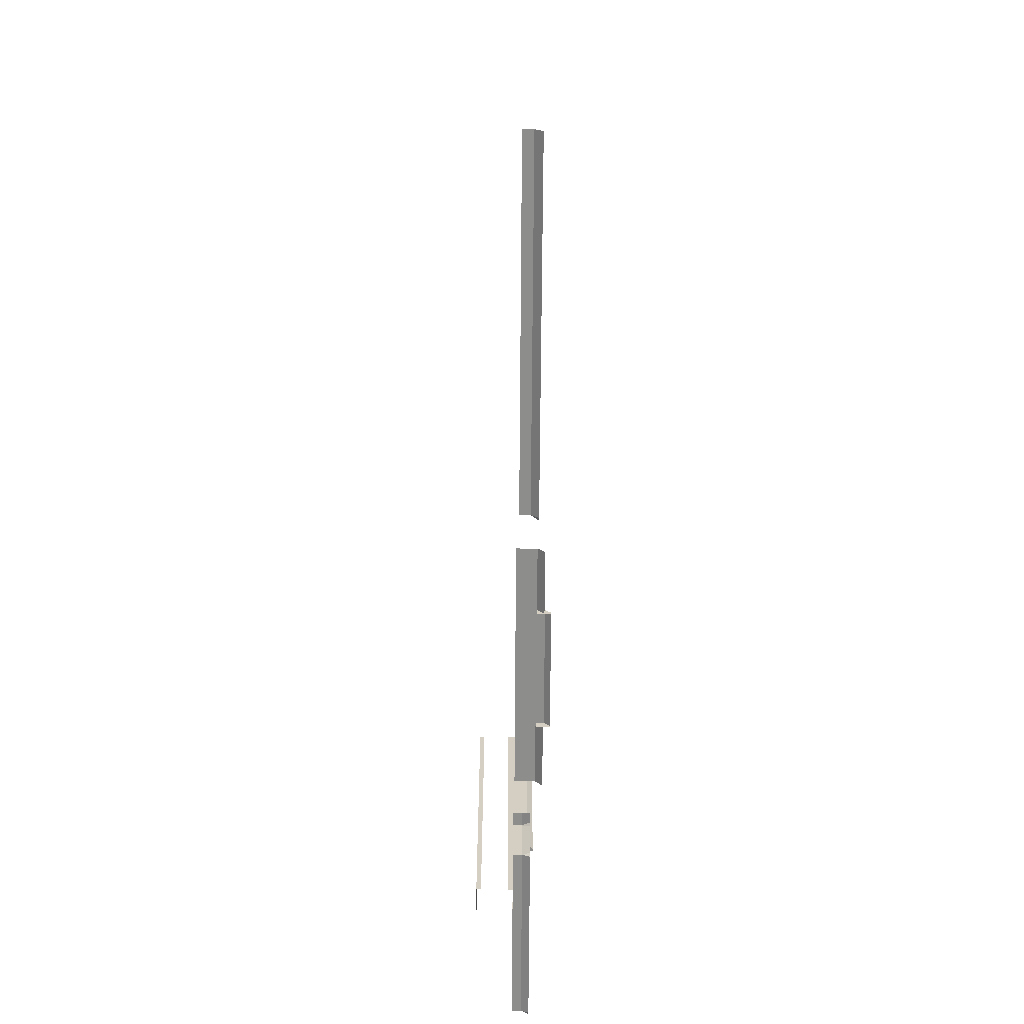
<metadata>
{"format":"obj","ext":"obj","renderer":"f3d","projection":"perspective","resolution":1024,"background":"white","views":[{"elev":-64.5,"azim":89.7,"up":"+Z"}]}
</metadata>
<code>
o Plane.004
v 1.322 2.231 -4.005
v 1.322 2.371 -4.005
v -0.4618 2.231 -4.005
v -0.4618 2.371 -4.005
v 0.005455 2.231 -4.005
v 0.005455 2.371 -4.005
v 0.8702 2.231 -4.005
v 0.8702 2.371 -4.005
v 0.005455 2.425 -4.005
v 0.8702 2.425 -4.005
v 1.322 2.42 -4.058
v -0.4618 2.42 -4.058
v 0.005455 2.42 -4.058
v 0.8702 2.42 -4.058
v 0.005455 2.466 -4.041
v 0.8702 2.466 -4.041
v 0.005455 2.371 -4.058
v 0.8702 2.371 -4.058
v 0.005455 2.425 -4.058
v 0.8702 2.425 -4.058
v 0.005455 2.466 -4.058
v 0.8702 2.466 -4.058
v -2.131 1.948 -2.96
v -2.131 2.294 -2.96
v -2.131 1.948 -0.7481
v -2.131 2.294 -0.7481
v -2.131 1.948 -1.238
v -2.131 2.294 -1.238
v -2.131 1.948 -2.371
v -2.131 2.294 -2.371
v -2.131 2.348 -1.238
v -2.131 2.348 -2.371
v -2.184 2.343 -2.96
v -2.184 2.343 -0.7481
v -2.184 2.343 -1.238
v -2.184 2.343 -2.371
v -2.167 2.389 -1.238
v -2.167 2.389 -2.371
v -2.184 2.294 -1.238
v -2.184 2.294 -2.371
v -2.184 2.348 -1.238
v -2.184 2.348 -2.371
v -2.184 2.389 -1.238
v -2.184 2.389 -2.371
v -2.373 1.948 -2.96
v -2.373 1.948 -0.7481
v -2.373 1.948 -1.238
v -2.373 1.948 -2.371
v -2.131 2.189 -2.96
v -2.131 2.189 -0.7481
v -2.131 2.189 -1.238
v -2.131 2.189 -2.371
v -2.131 1.984 -2.96
v -2.131 1.984 -0.7481
v -2.131 1.984 -1.238
v -2.131 1.984 -2.371
v -0.8262 2.285 -4.354
v -2.153 2.285 -4.354
v -2.153 2.285 -3.082
v -0.8262 2.285 -4.005
v -0.7222 2.285 -4.005
v -0.8262 2.338 -4.376
v -2.153 2.338 -4.376
v -2.183 2.338 -4.354
v -2.183 2.338 -3.082
v -0.8066 2.338 -4.354
v -0.8066 2.338 -4.038
v -0.7905 2.338 -4.02
v -0.7105 2.338 -4.02
v -2.153 2.222 -4.354
v -0.8262 2.222 -4.354
v -2.153 2.222 -3.082
v -0.8262 2.222 -4.005
v -0.7222 2.222 -4.005
v 1.731 2.247 -4.354
v 4.175 2.247 -4.354
v 1.731 2.319 -4.354
v 4.175 2.319 -4.354
v 1.731 2.247 -4.005
v 1.731 2.319 -4.005
v 1.576 2.247 -4.005
v 1.576 2.319 -4.005
v 1.731 2.371 -4.397
v 4.175 2.371 -4.397
v 1.692 2.371 -4.354
v 1.692 2.371 -4.042
v 1.576 2.371 -4.041
f 6 3 5
f 8 5 7
f 2 7 1
f 8 9 6
f 2 14 8
f 6 12 4
f 10 15 9
f 16 20 22
f 15 19 9
f 8 20 10
f 9 17 6
f 28 50 51
f 30 51 52
f 49 30 52
f 30 31 28
f 24 36 30
f 28 34 26
f 32 37 31
f 38 42 44
f 37 41 31
f 30 42 32
f 31 39 28
f 27 48 29
f 25 47 27
f 29 45 23
f 55 25 27
f 56 27 29
f 53 29 23
f 71 58 70
f 70 59 72
f 57 63 58
f 58 65 59
f 58 63 64
f 57 67 66
f 57 66 62
f 61 68 60
f 60 68 67
f 71 60 57
f 73 61 60
f 76 77 75
f 77 79 75
f 80 81 79
f 78 83 77
f 77 83 85
f 82 86 87
f 77 86 80
f 6 4 3
f 8 6 5
f 2 8 7
f 8 10 9
f 2 11 14
f 6 13 12
f 10 16 15
f 16 10 20
f 15 21 19
f 8 18 20
f 9 19 17
f 28 26 50
f 30 28 51
f 49 24 30
f 30 32 31
f 24 33 36
f 28 35 34
f 32 38 37
f 38 32 42
f 37 43 41
f 30 40 42
f 31 41 39
f 27 47 48
f 25 46 47
f 29 48 45
f 55 54 25
f 56 55 27
f 53 56 29
f 71 57 58
f 70 58 59
f 57 62 63
f 58 64 65
f 57 60 67
f 61 69 68
f 71 73 60
f 73 74 61
f 76 78 77
f 77 80 79
f 80 82 81
f 78 84 83
f 82 80 86
f 77 85 86

</code>
